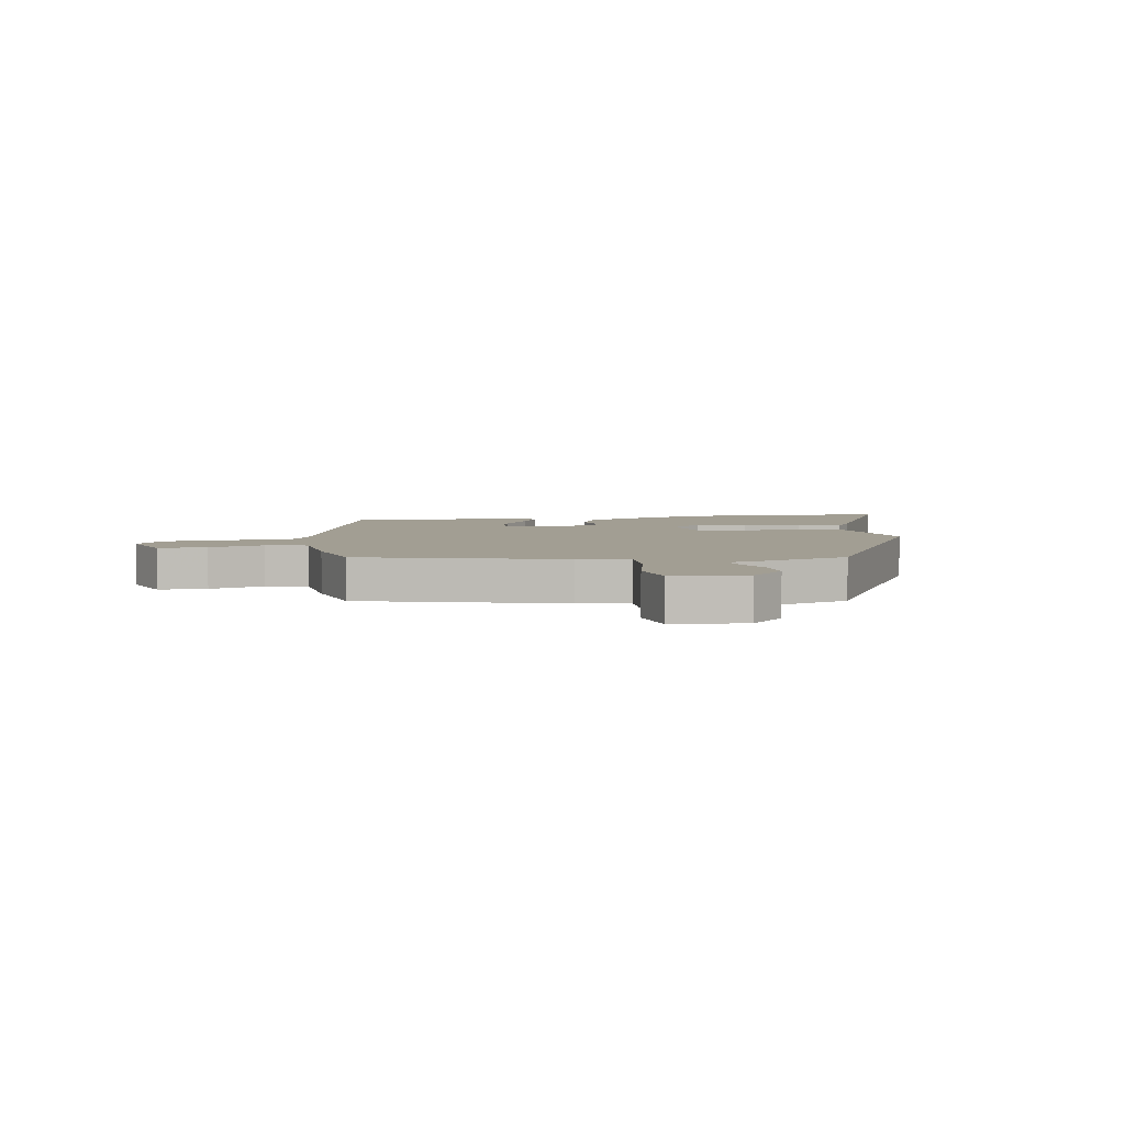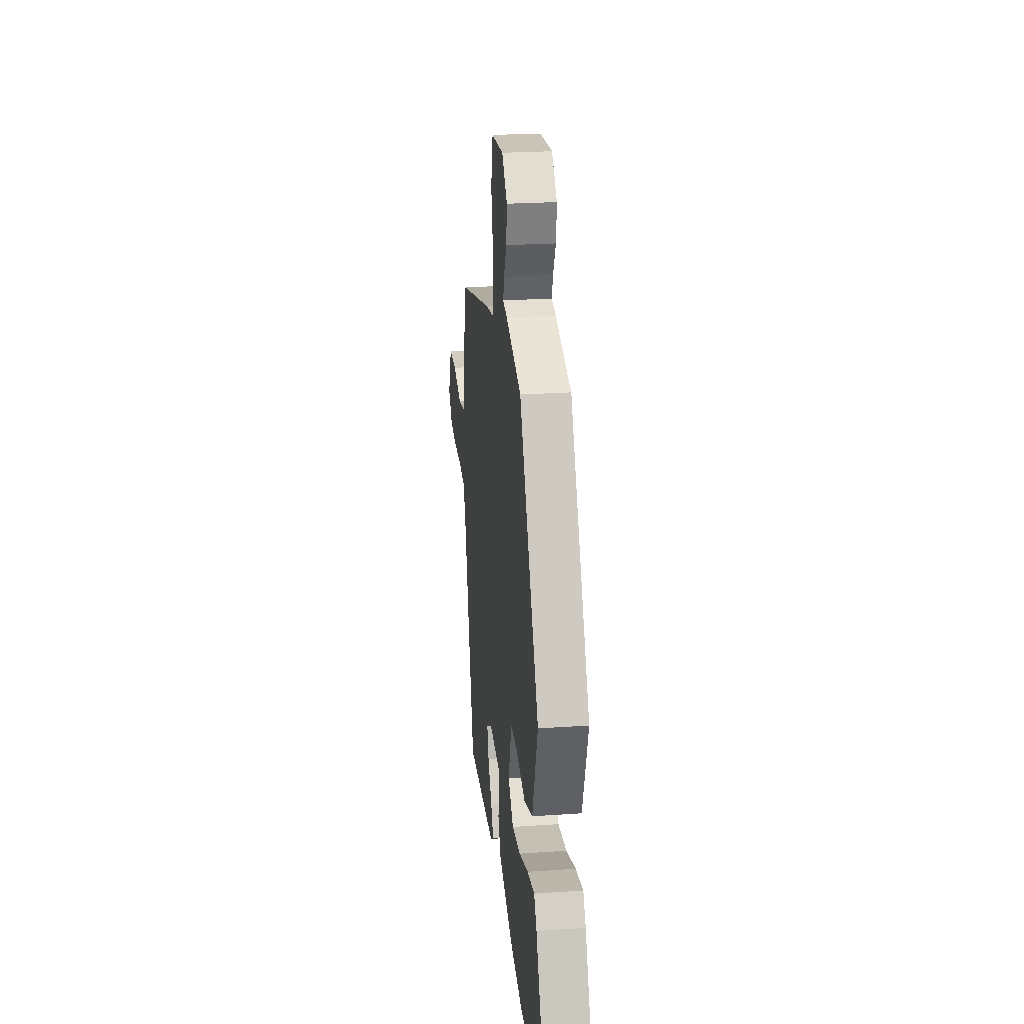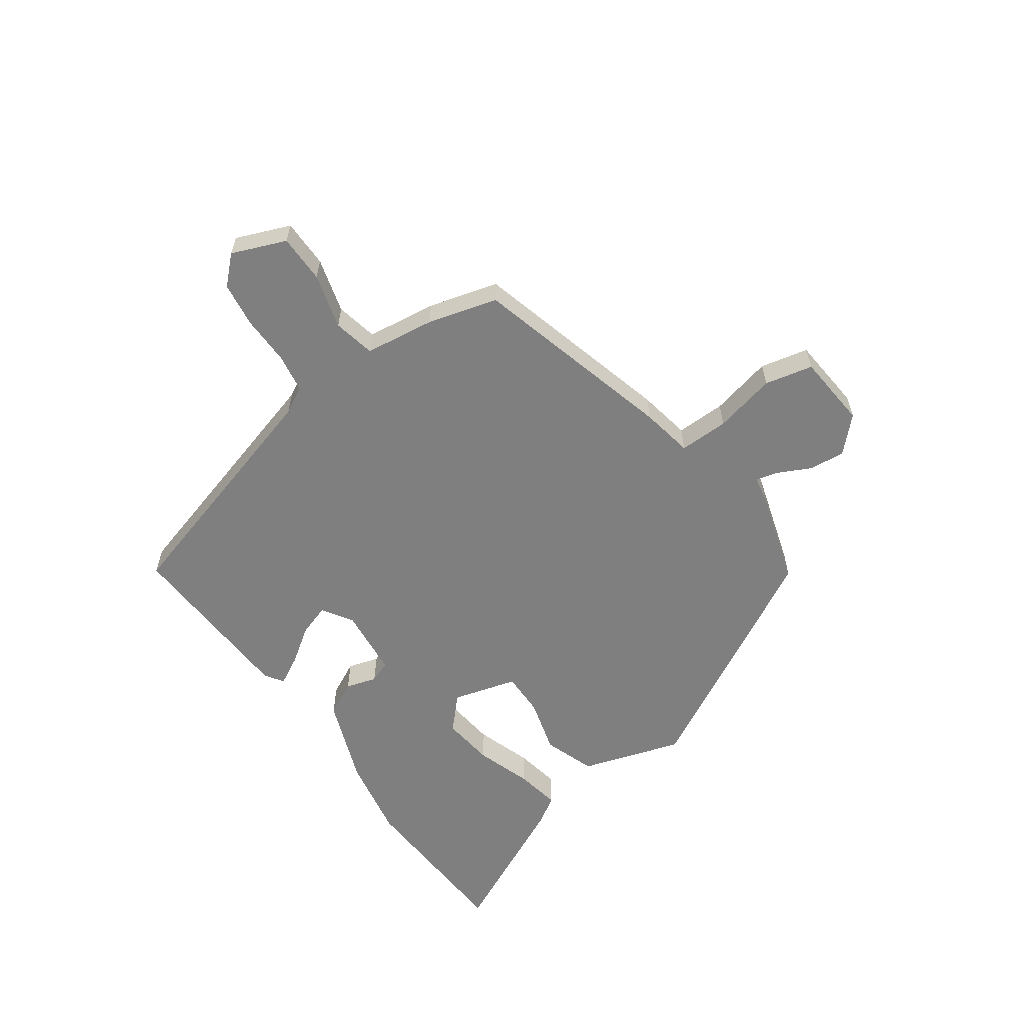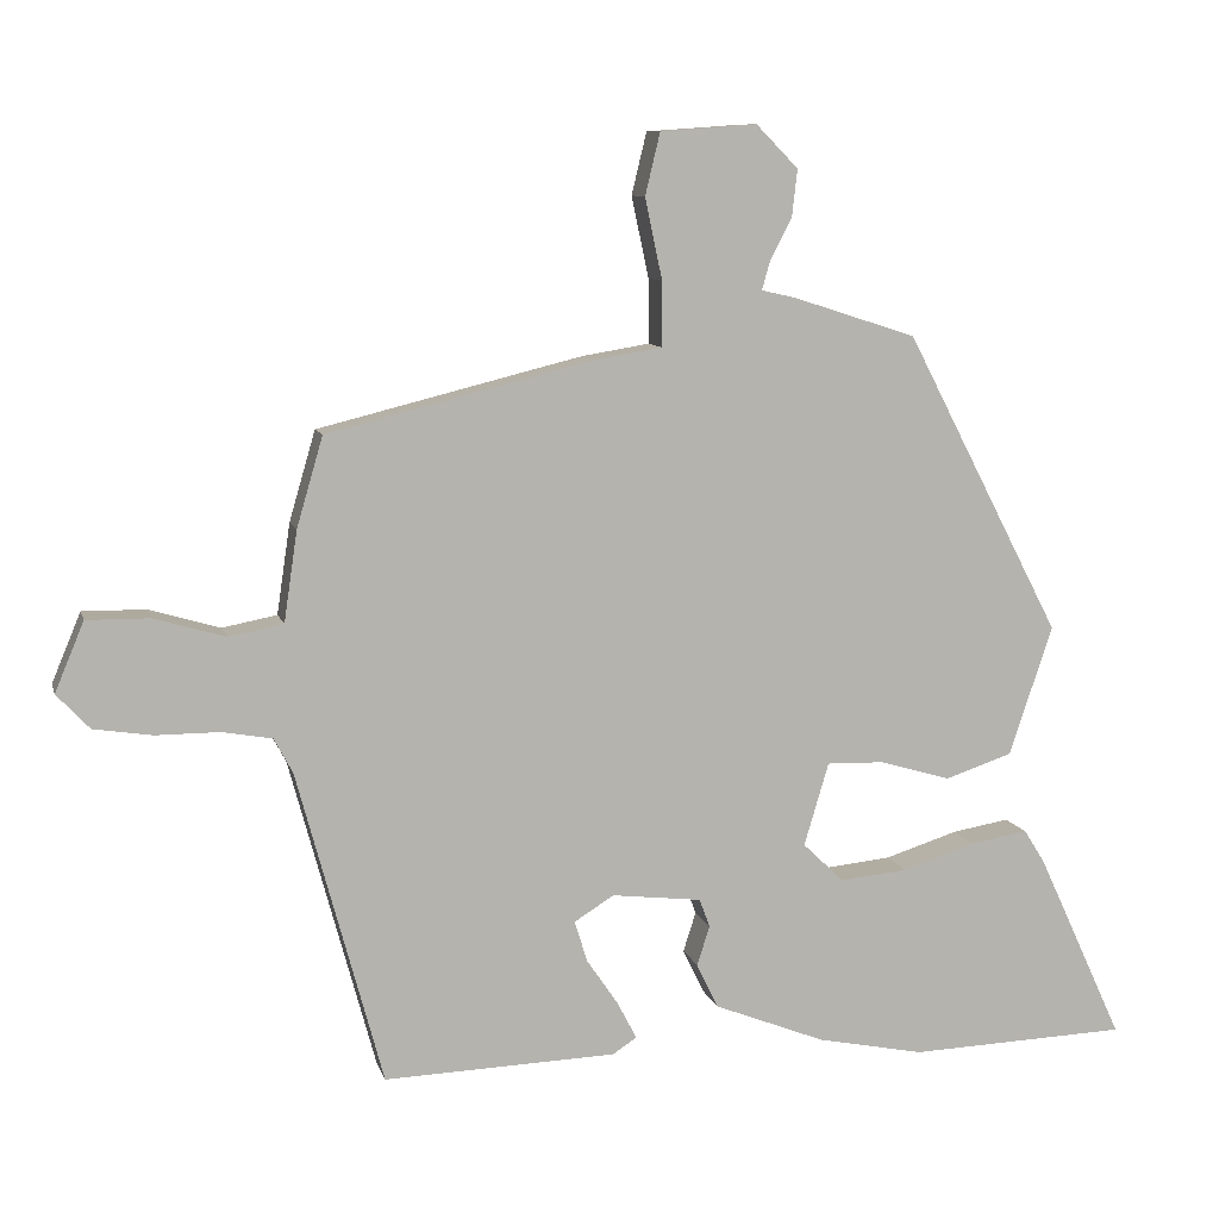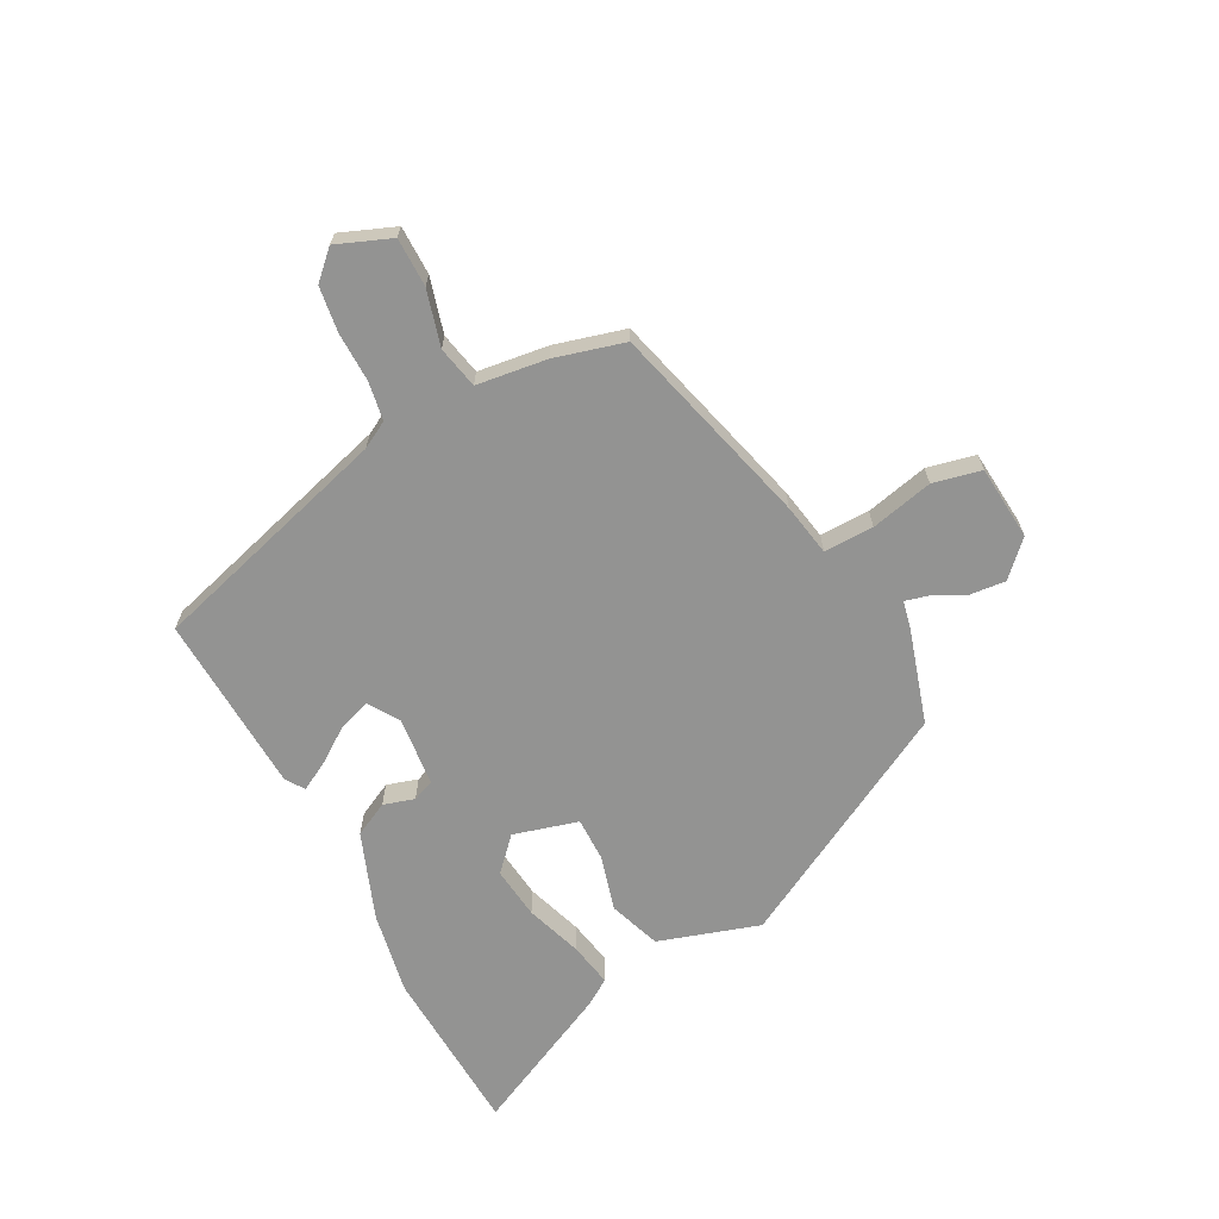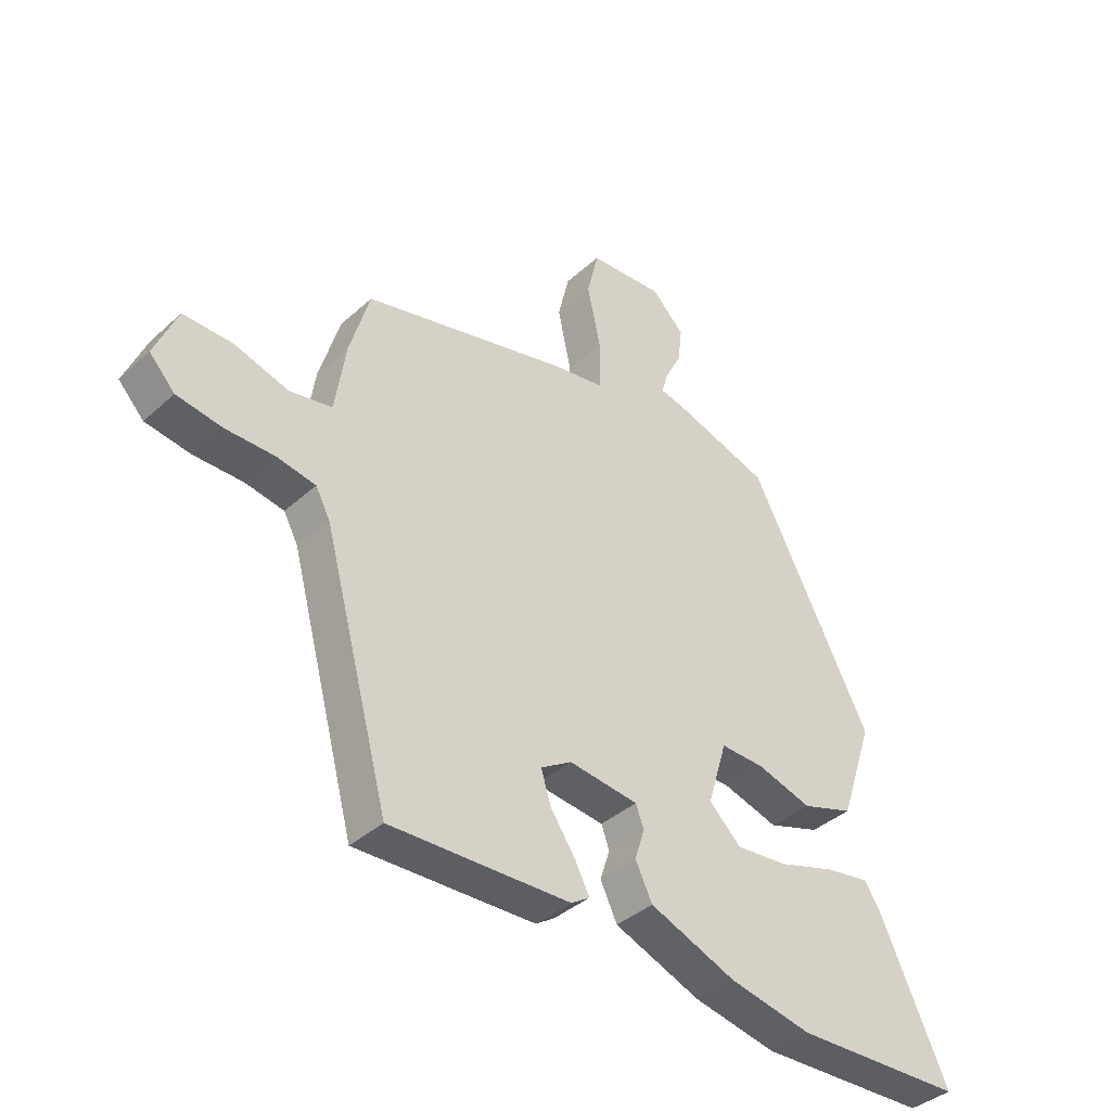
<metadata>
{"format":"obj","ext":"obj","renderer":"f3d","projection":"perspective","resolution":1024,"background":"white","views":[{"elev":5.1,"azim":-8.3,"up":"+Y"},{"elev":24.1,"azim":83.5,"up":"+Z"},{"elev":-59.7,"azim":-53.7,"up":"+Y"},{"elev":9.4,"azim":-13.9,"up":"+Z"},{"elev":-66.6,"azim":-61.3,"up":"+Y"},{"elev":-38.8,"azim":-41.6,"up":"+Z"}]}
</metadata>
<code>
v -0.457 0.07 0.375
v -0.103 0.07 0.463
v -0.012 0.07 0.478
v -0.012 0.07 0.564
v -0.035 0.07 0.672
v -0.015 0.07 0.755
v 0.114 0.07 0.764
v 0.17 0.07 0.707
v 0.163 0.07 0.645
v 0.134 0.07 0.589
v 0.123 0.07 0.55
v 0.168 0.07 0.54
v 0.333 0.07 0.487
v 0.542 0.07 0.085
v 0.484 0.07 -0.088
v 0.394 0.07 -0.118
v 0.299 0.07 -0.09
v 0.223 0.07 -0.088
v 0.19 0.07 -0.199
v 0.245 0.07 -0.252
v 0.335 0.07 -0.243
v 0.433 0.07 -0.212
v 0.51 0.07 -0.199
v 0.538 0.07 -0.243
v 0.654 0.07 -0.495
v 0.361 0.07 -0.505
v 0.218 0.07 -0.476
v 0.069 0.07 -0.417
v 0.04 0.07 -0.357
v 0.057 0.07 -0.304
v 0.043 0.07 -0.266
v -0.077 0.07 -0.252
v -0.13 0.07 -0.285
v -0.113 0.07 -0.34
v -0.071 0.07 -0.402
v -0.045 0.07 -0.452
v -0.077 0.07 -0.473
v -0.388 0.07 -0.483
v -0.502 0.07 -0.062
v -0.527 0.07 -0.015
v -0.594 0.07 -0.003
v -0.679 0.07 -0.003
v -0.757 0.07 0.009
v -0.801 0.07 0.056
v -0.762 0.07 0.149
v -0.678 0.07 0.148
v -0.583 0.07 0.12
v -0.51 0.07 0.134
v -0.492 0.07 0.255
v -0.457 0 0.375
v -0.103 0 0.463
v -0.012 0 0.478
v -0.012 0 0.564
v -0.035 0 0.672
v -0.015 0 0.755
v 0.114 0 0.764
v 0.17 0 0.707
v 0.163 0 0.645
v 0.134 0 0.589
v 0.123 0 0.55
v 0.168 0 0.54
v 0.333 0 0.487
v 0.542 0 0.085
v 0.484 0 -0.088
v 0.394 0 -0.118
v 0.299 0 -0.09
v 0.223 0 -0.088
v 0.19 0 -0.199
v 0.245 0 -0.252
v 0.335 0 -0.243
v 0.433 0 -0.212
v 0.51 0 -0.199
v 0.538 0 -0.243
v 0.654 0 -0.495
v 0.361 0 -0.505
v 0.218 0 -0.476
v 0.069 0 -0.417
v 0.04 0 -0.357
v 0.057 0 -0.304
v 0.043 0 -0.266
v -0.077 0 -0.252
v -0.13 0 -0.285
v -0.113 0 -0.34
v -0.071 0 -0.402
v -0.045 0 -0.452
v -0.077 0 -0.473
v -0.388 0 -0.483
v -0.502 0 -0.062
v -0.527 0 -0.015
v -0.594 0 -0.003
v -0.679 0 -0.003
v -0.757 0 0.009
v -0.801 0 0.056
v -0.762 0 0.149
v -0.678 0 0.148
v -0.583 0 0.12
v -0.51 0 0.134
v -0.492 0 0.255
f 48 49 1 2
f 44 45 46 47
f 44 47 48
f 41 42 43 44
f 40 41 44 48
f 39 40 48 2
f 34 35 36 37
f 33 34 37 38
f 27 28 29 30
f 27 30 31
f 26 27 31
f 25 26 31
f 24 25 31
f 21 22 23 24
f 20 21 24
f 20 24 31
f 19 20 31 32
f 14 15 16 17
f 14 17 18
f 11 12 13 14
f 11 14 18
f 7 8 9 10
f 7 10 11
f 4 5 6 7
f 3 4 7 11
f 38 39 2 3
f 33 38 3 11
f 32 33 11
f 11 18 19 32
f 51 50 98 97
f 96 95 94 93
f 97 96 93
f 93 92 91 90
f 97 93 90 89
f 51 97 89 88
f 86 85 84 83
f 87 86 83 82
f 79 78 77 76
f 80 79 76
f 80 76 75
f 80 75 74
f 80 74 73
f 73 72 71 70
f 73 70 69
f 80 73 69
f 81 80 69 68
f 66 65 64 63
f 67 66 63
f 63 62 61 60
f 67 63 60
f 59 58 57 56
f 60 59 56
f 56 55 54 53
f 60 56 53 52
f 52 51 88 87
f 60 52 87 82
f 60 82 81
f 81 68 67 60
f 1 50 51 2
f 2 51 52 3
f 3 52 53 4
f 4 53 54 5
f 5 54 55 6
f 6 55 56 7
f 7 56 57 8
f 8 57 58 9
f 9 58 59 10
f 10 59 60 11
f 11 60 61 12
f 12 61 62 13
f 13 62 63 14
f 14 63 64 15
f 15 64 65 16
f 16 65 66 17
f 17 66 67 18
f 18 67 68 19
f 19 68 69 20
f 20 69 70 21
f 21 70 71 22
f 22 71 72 23
f 23 72 73 24
f 24 73 74 25
f 25 74 75 26
f 26 75 76 27
f 27 76 77 28
f 28 77 78 29
f 29 78 79 30
f 30 79 80 31
f 31 80 81 32
f 32 81 82 33
f 33 82 83 34
f 34 83 84 35
f 35 84 85 36
f 36 85 86 37
f 37 86 87 38
f 38 87 88 39
f 39 88 89 40
f 40 89 90 41
f 41 90 91 42
f 42 91 92 43
f 43 92 93 44
f 44 93 94 45
f 45 94 95 46
f 46 95 96 47
f 47 96 97 48
f 48 97 98 49
f 49 98 50 1

</code>
